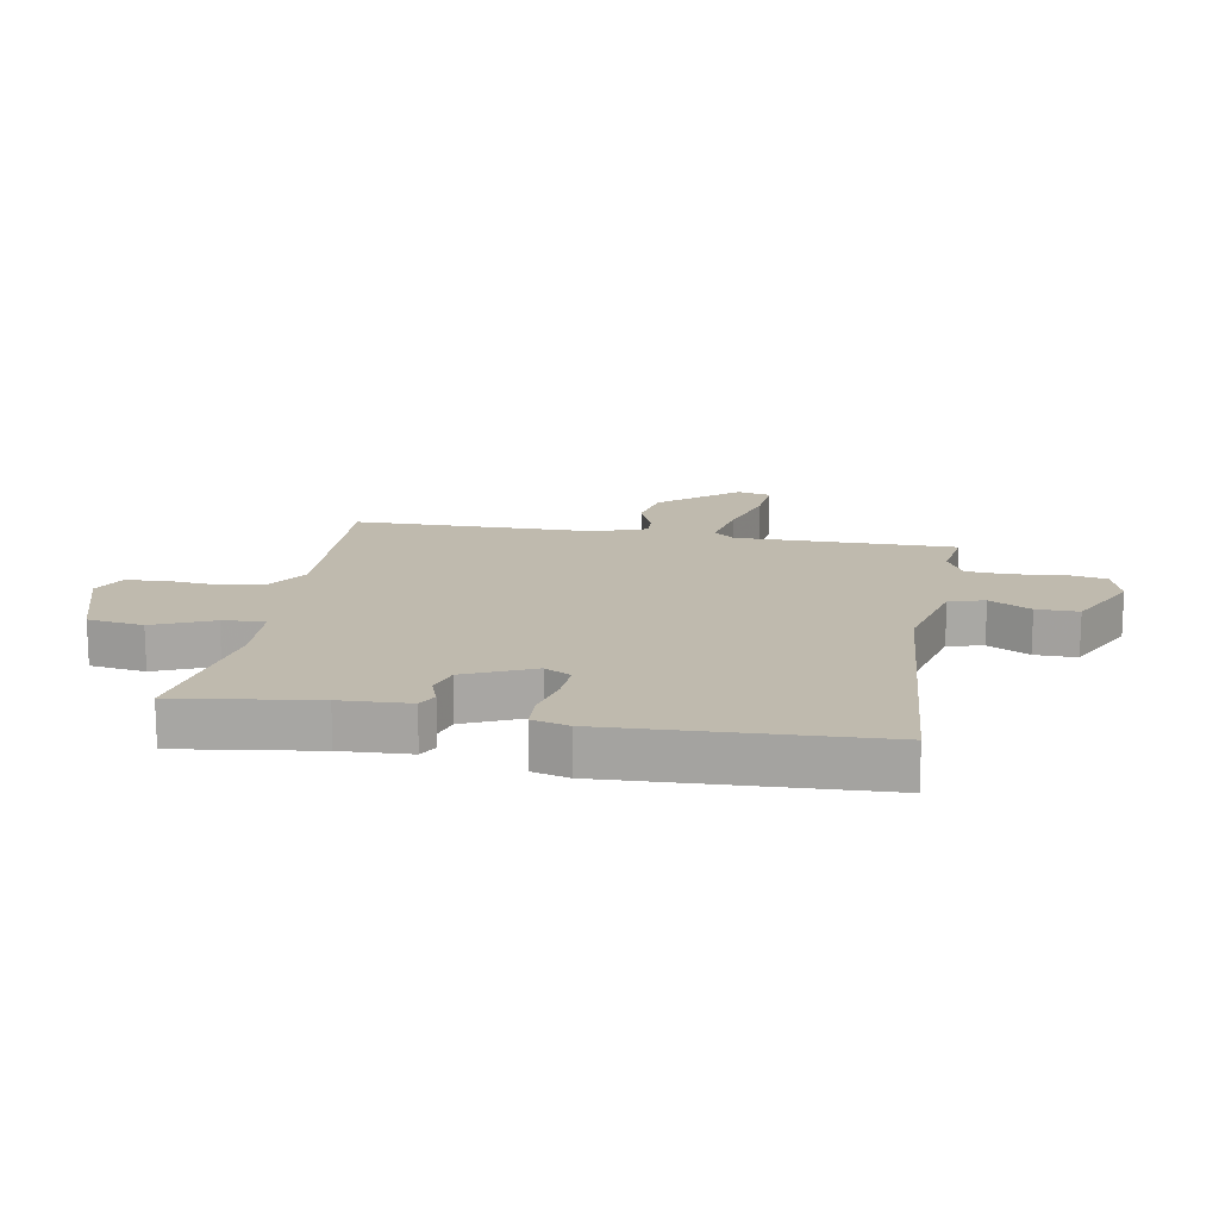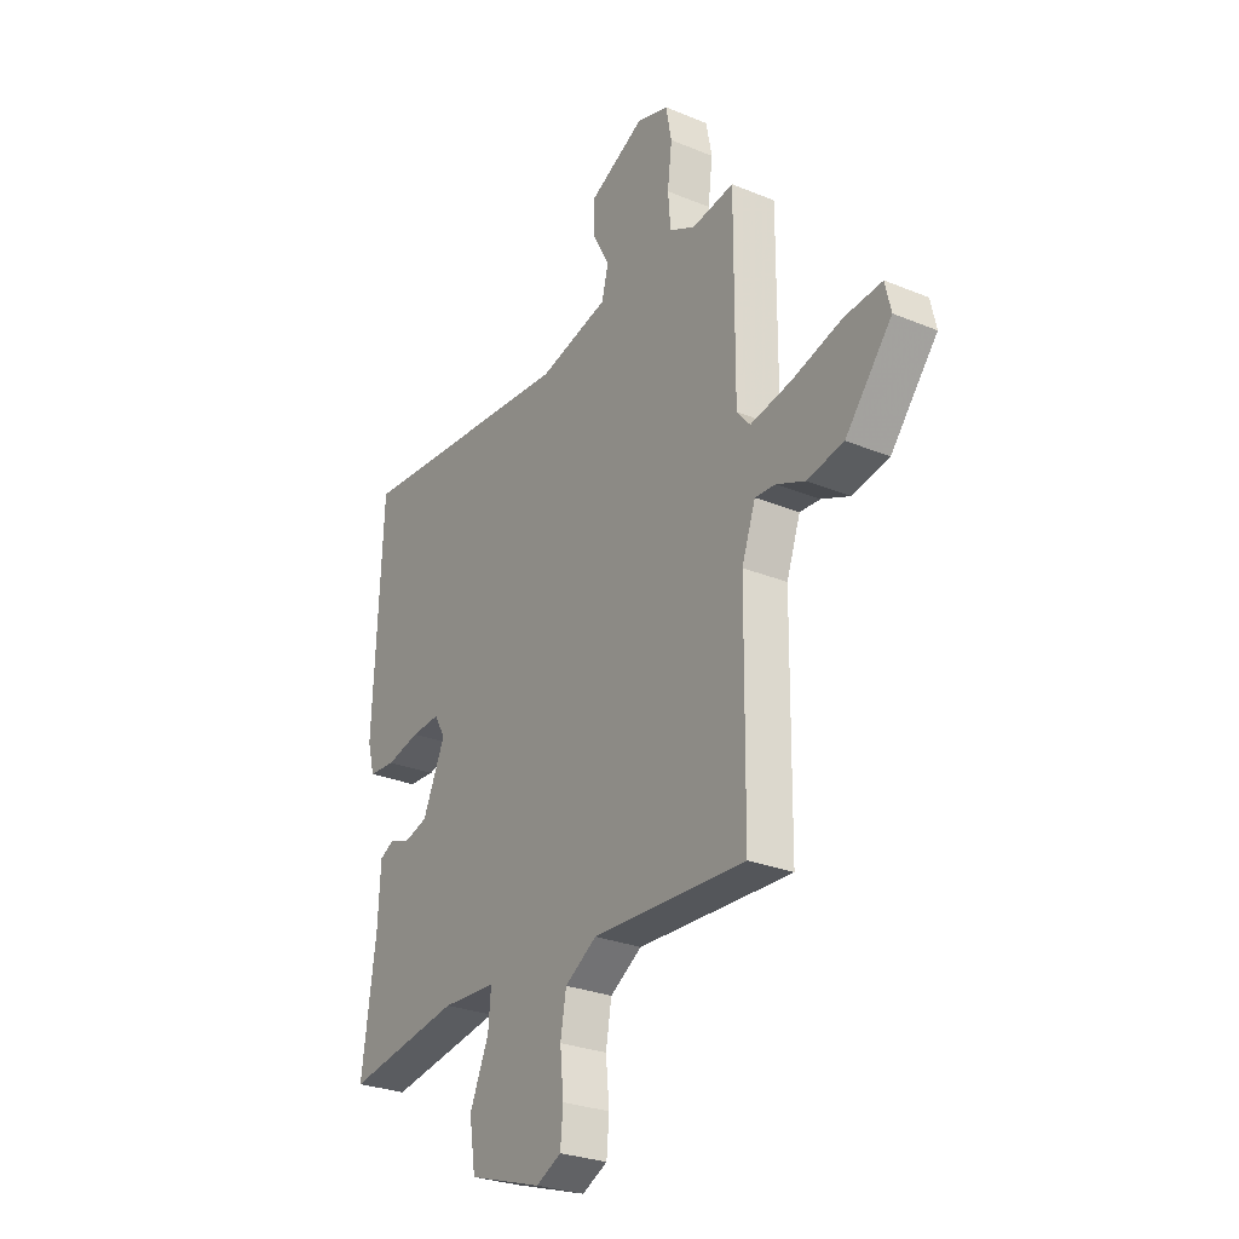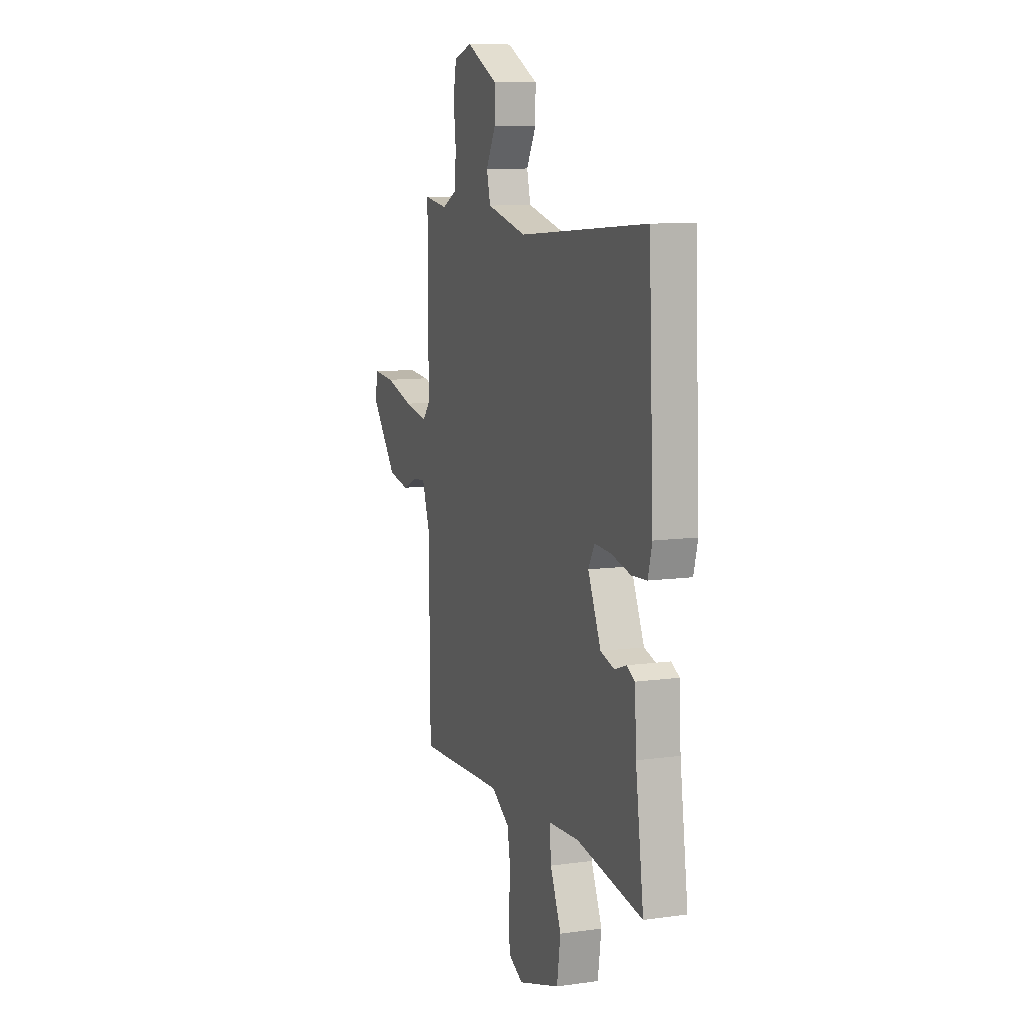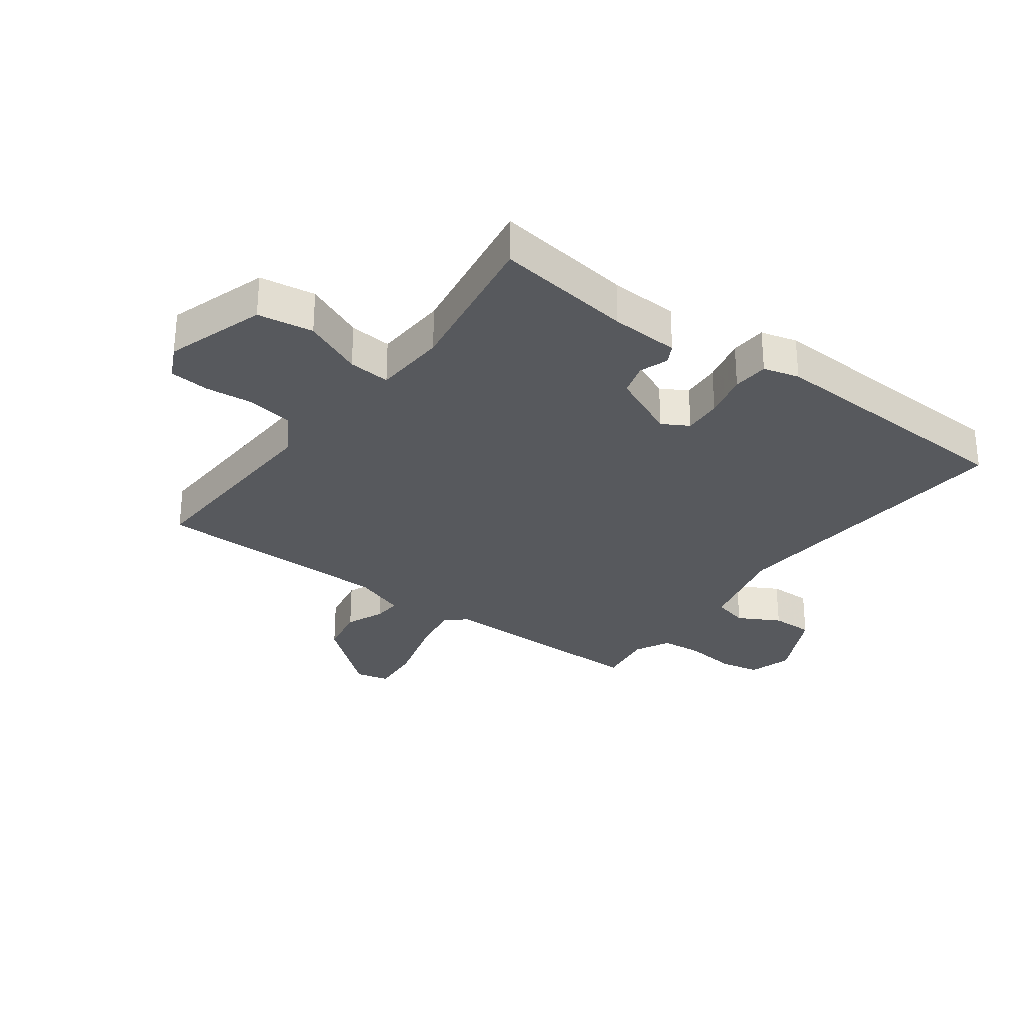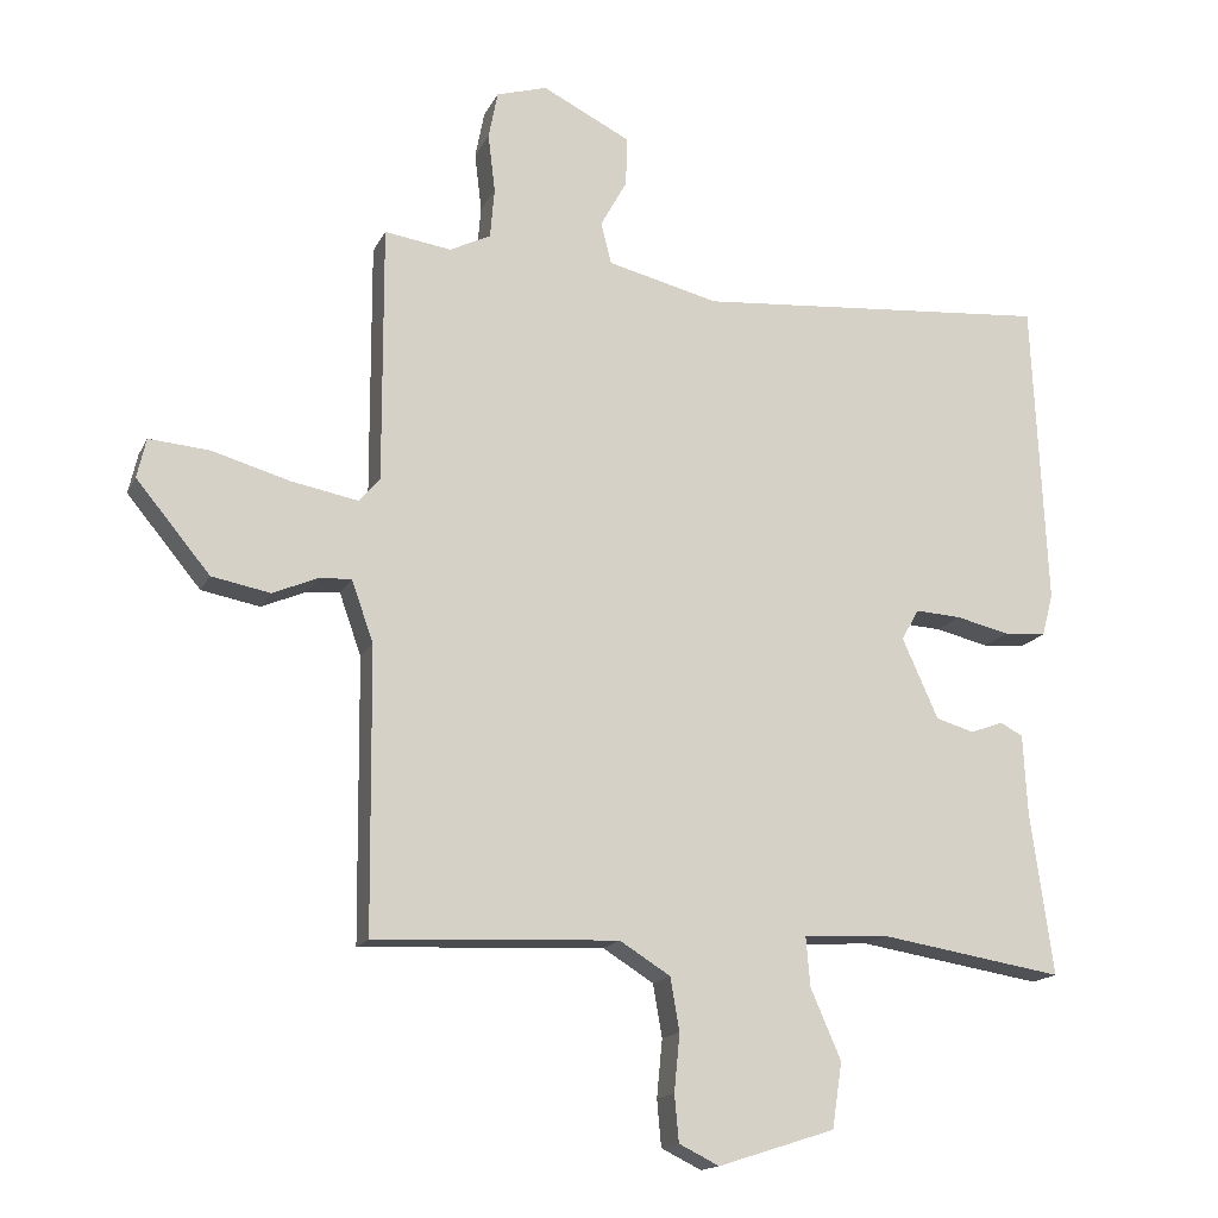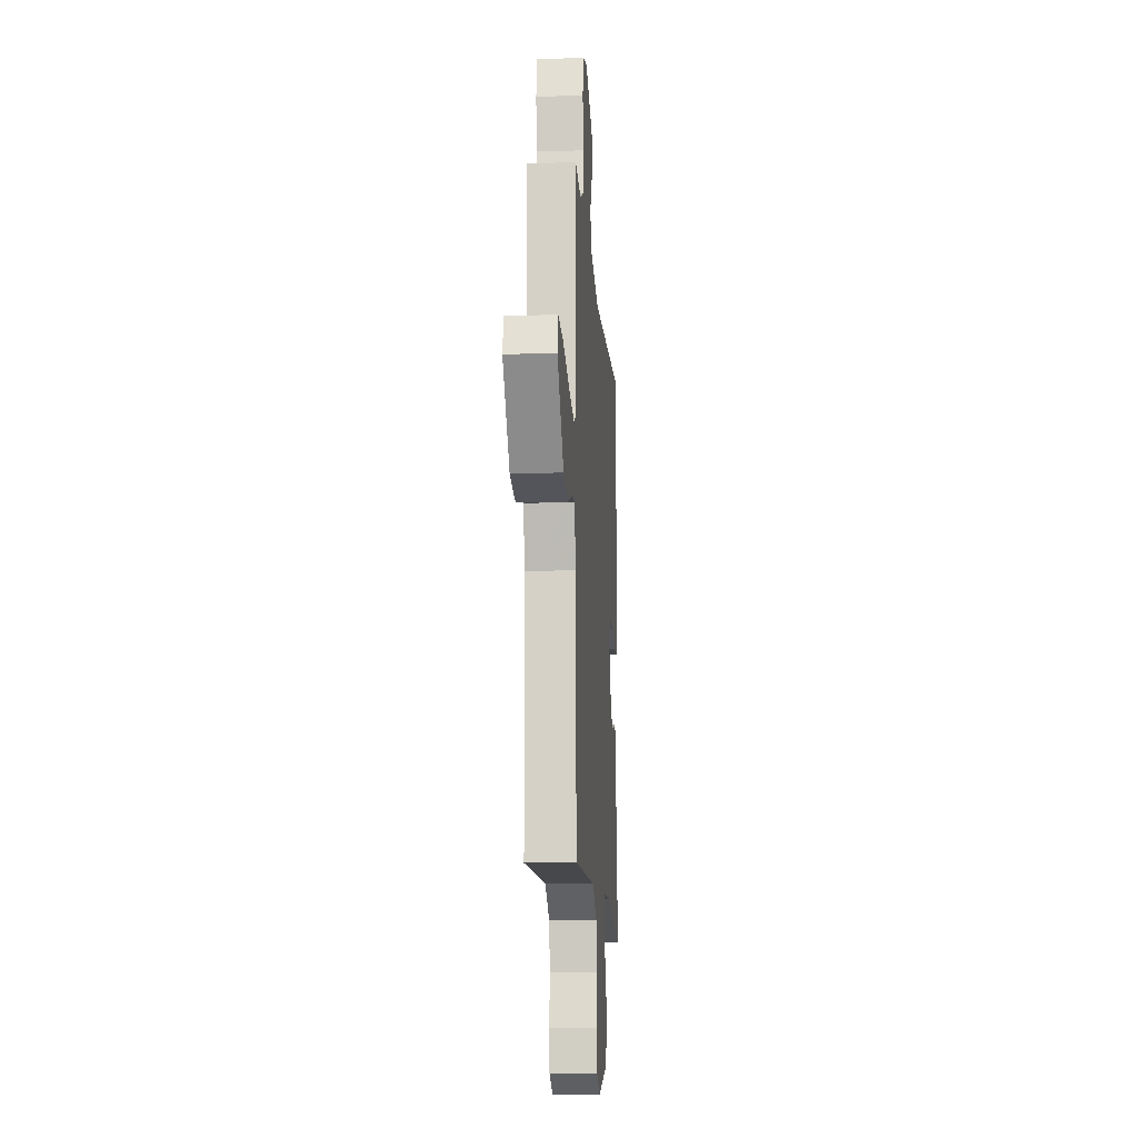
<metadata>
{"format":"obj","ext":"obj","renderer":"f3d","projection":"perspective","resolution":1024,"background":"white","views":[{"elev":15.5,"azim":-80.0,"up":"+Y"},{"elev":-27.6,"azim":57.7,"up":"+Z"},{"elev":9.8,"azim":-109.8,"up":"+Z"},{"elev":-29.6,"azim":-126.5,"up":"+Y"},{"elev":-15.8,"azim":161.4,"up":"+Z"},{"elev":-14.1,"azim":94.2,"up":"+Z"}]}
</metadata>
<code>
v 0.5 0.07 0.5
v 0.499 0.07 0.135
v 0.529 0.07 0.1
v 0.623 0.07 0.118
v 0.735 0.07 0.15
v 0.82 0.07 0.157
v 0.833 0.07 0.101
v 0.728 0.07 -0.026
v 0.645 0.07 -0.042
v 0.581 0.07 -0.015
v 0.535 0.07 -0.012
v 0.504 0.07 -0.1
v 0.5 0.07 -0.5
v 0.153 0.07 -0.484
v 0.081 0.07 -0.529
v 0.068 0.07 -0.604
v 0.076 0.07 -0.686
v 0.07 0.07 -0.752
v 0.013 0.07 -0.78
v -0.153 0.07 -0.727
v -0.167 0.07 -0.634
v -0.124 0.07 -0.535
v -0.118 0.07 -0.465
v -0.24 0.07 -0.458
v -0.5 0.07 -0.5
v -0.468 0.07 -0.27
v -0.462 0.07 -0.155
v -0.43 0.07 -0.138
v -0.383 0.07 -0.155
v -0.329 0.07 -0.139
v -0.278 0.07 -0.025
v -0.303 0.07 0.019
v -0.368 0.07 0.015
v -0.444 0.07 -0.003
v -0.504 0.07 0.001
v -0.52 0.07 0.061
v -0.5 0.07 0.5
v 0.007 0.07 0.459
v 0.165 0.07 0.498
v 0.18 0.07 0.557
v 0.142 0.07 0.626
v 0.141 0.07 0.696
v 0.266 0.07 0.759
v 0.338 0.07 0.737
v 0.351 0.07 0.67
v 0.341 0.07 0.586
v 0.347 0.07 0.515
v 0.405 0.07 0.486
v 0.5 0 0.5
v 0.499 0 0.135
v 0.529 0 0.1
v 0.623 0 0.118
v 0.735 0 0.15
v 0.82 0 0.157
v 0.833 0 0.101
v 0.728 0 -0.026
v 0.645 0 -0.042
v 0.581 0 -0.015
v 0.535 0 -0.012
v 0.504 0 -0.1
v 0.5 0 -0.5
v 0.153 0 -0.484
v 0.081 0 -0.529
v 0.068 0 -0.604
v 0.076 0 -0.686
v 0.07 0 -0.752
v 0.013 0 -0.78
v -0.153 0 -0.727
v -0.167 0 -0.634
v -0.124 0 -0.535
v -0.118 0 -0.465
v -0.24 0 -0.458
v -0.5 0 -0.5
v -0.468 0 -0.27
v -0.462 0 -0.155
v -0.43 0 -0.138
v -0.383 0 -0.155
v -0.329 0 -0.139
v -0.278 0 -0.025
v -0.303 0 0.019
v -0.368 0 0.015
v -0.444 0 -0.003
v -0.504 0 0.001
v -0.52 0 0.061
v -0.5 0 0.5
v 0.007 0 0.459
v 0.165 0 0.498
v 0.18 0 0.557
v 0.142 0 0.626
v 0.141 0 0.696
v 0.266 0 0.759
v 0.338 0 0.737
v 0.351 0 0.67
v 0.341 0 0.586
v 0.347 0 0.515
v 0.405 0 0.486
f 44 45 46
f 43 44 46
f 42 43 46
f 41 42 46
f 40 41 46
f 39 40 46 47
f 38 39 47 48
f 36 37 38
f 35 36 38
f 34 35 38
f 33 34 38
f 32 33 38 48
f 26 27 28 29
f 26 29 30
f 25 26 30
f 24 25 30
f 23 24 30 31
f 20 21 22
f 19 20 22
f 18 19 22
f 17 18 22
f 16 17 22
f 15 16 22 23
f 14 15 23 31
f 31 32 48
f 14 31 48
f 13 14 48
f 12 13 48
f 8 9 10
f 7 8 10
f 6 7 10
f 5 6 10
f 4 5 10
f 3 4 10 11
f 48 1 2
f 11 12 48 2
f 2 3 11
f 94 93 92
f 94 92 91
f 94 91 90
f 94 90 89
f 94 89 88
f 95 94 88 87
f 96 95 87 86
f 86 85 84
f 86 84 83
f 86 83 82
f 86 82 81
f 96 86 81 80
f 77 76 75 74
f 78 77 74
f 78 74 73
f 78 73 72
f 79 78 72 71
f 70 69 68
f 70 68 67
f 70 67 66
f 70 66 65
f 70 65 64
f 71 70 64 63
f 79 71 63 62
f 96 80 79
f 96 79 62
f 96 62 61
f 96 61 60
f 58 57 56
f 58 56 55
f 58 55 54
f 58 54 53
f 58 53 52
f 59 58 52 51
f 50 49 96
f 50 96 60 59
f 59 51 50
f 1 49 50 2
f 2 50 51 3
f 3 51 52 4
f 4 52 53 5
f 5 53 54 6
f 6 54 55 7
f 7 55 56 8
f 8 56 57 9
f 9 57 58 10
f 10 58 59 11
f 11 59 60 12
f 12 60 61 13
f 13 61 62 14
f 14 62 63 15
f 15 63 64 16
f 16 64 65 17
f 17 65 66 18
f 18 66 67 19
f 19 67 68 20
f 20 68 69 21
f 21 69 70 22
f 22 70 71 23
f 23 71 72 24
f 24 72 73 25
f 25 73 74 26
f 26 74 75 27
f 27 75 76 28
f 28 76 77 29
f 29 77 78 30
f 30 78 79 31
f 31 79 80 32
f 32 80 81 33
f 33 81 82 34
f 34 82 83 35
f 35 83 84 36
f 36 84 85 37
f 37 85 86 38
f 38 86 87 39
f 39 87 88 40
f 40 88 89 41
f 41 89 90 42
f 42 90 91 43
f 43 91 92 44
f 44 92 93 45
f 45 93 94 46
f 46 94 95 47
f 47 95 96 48
f 48 96 49 1

</code>
